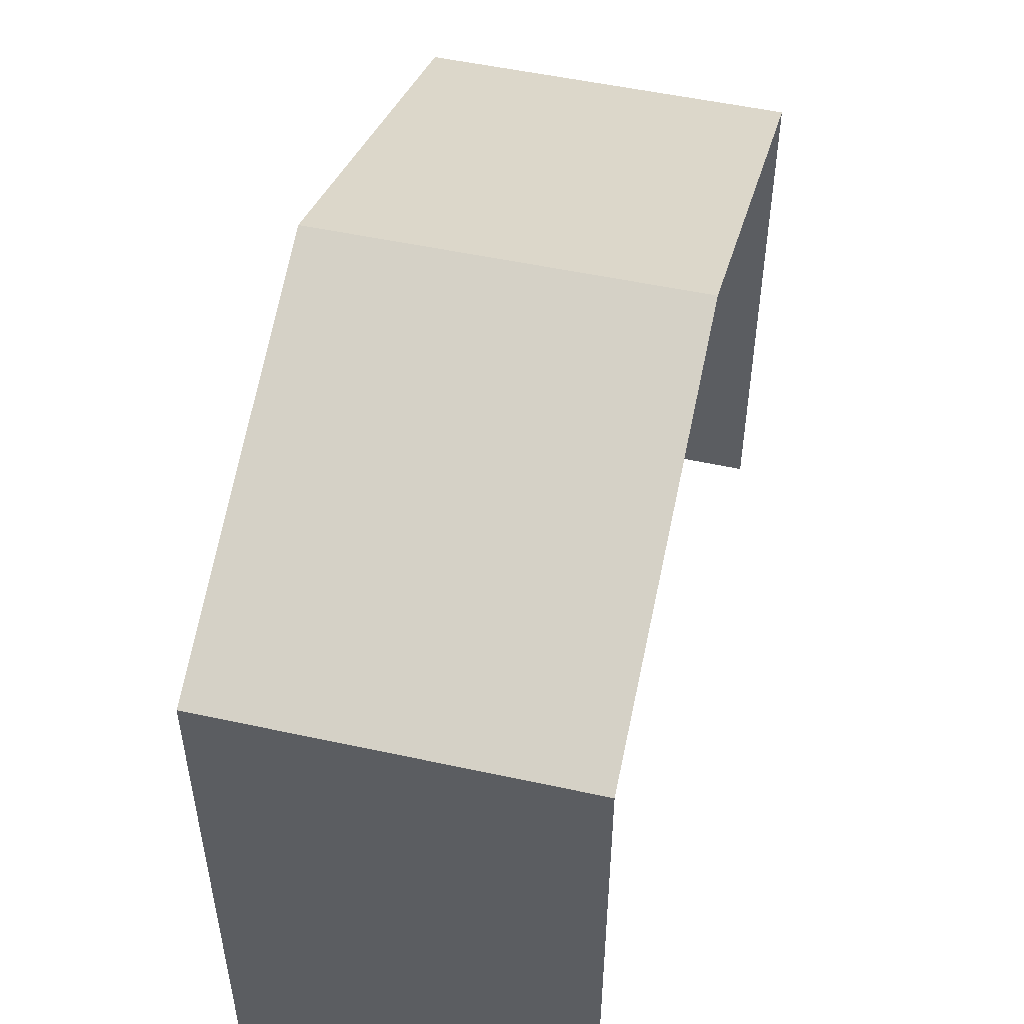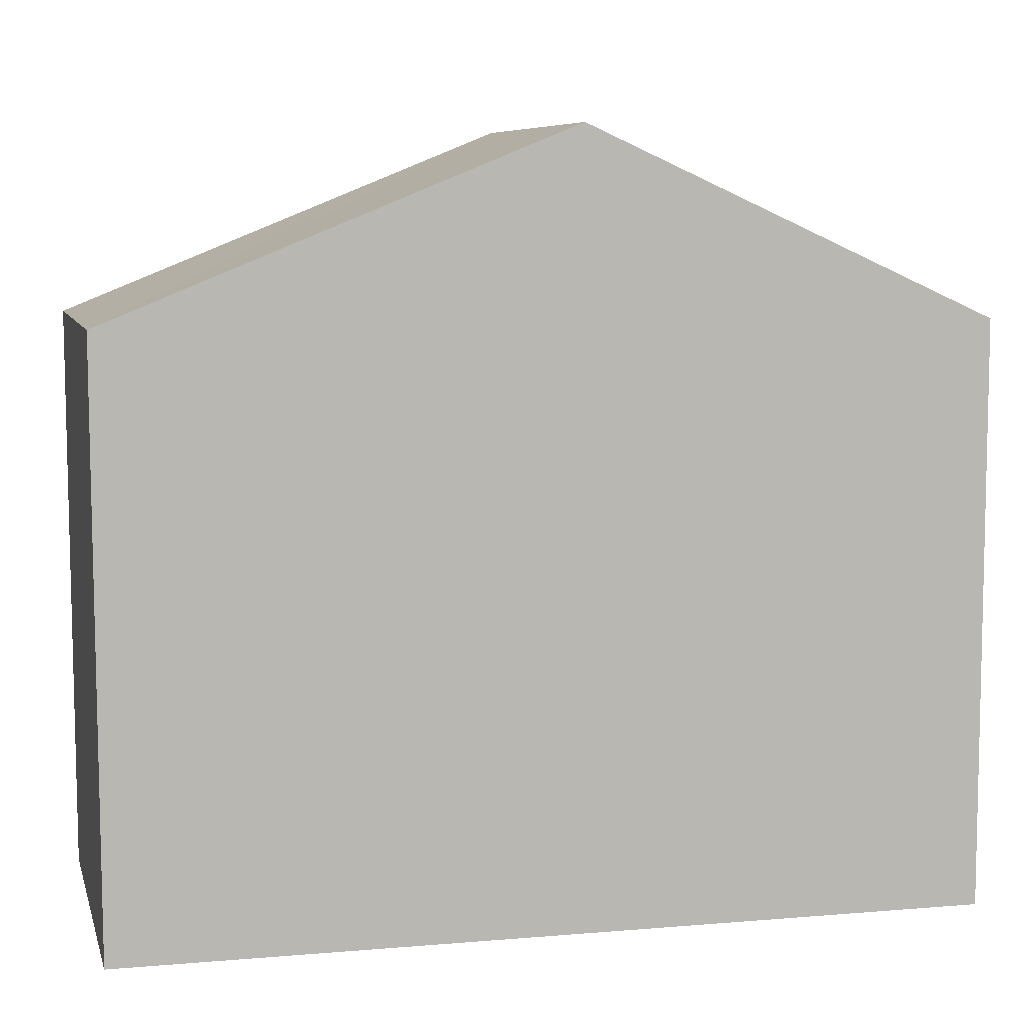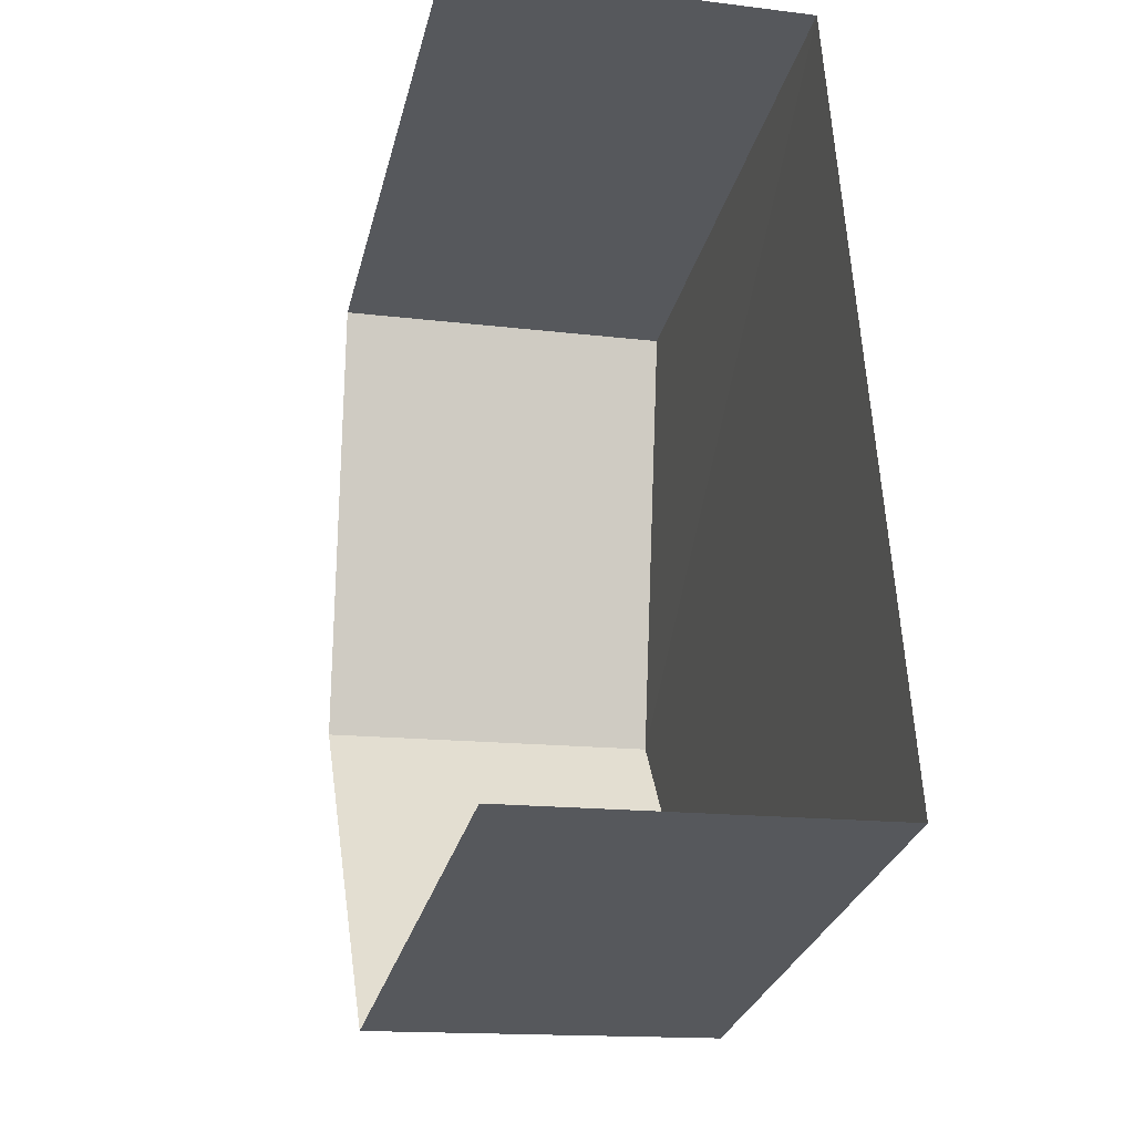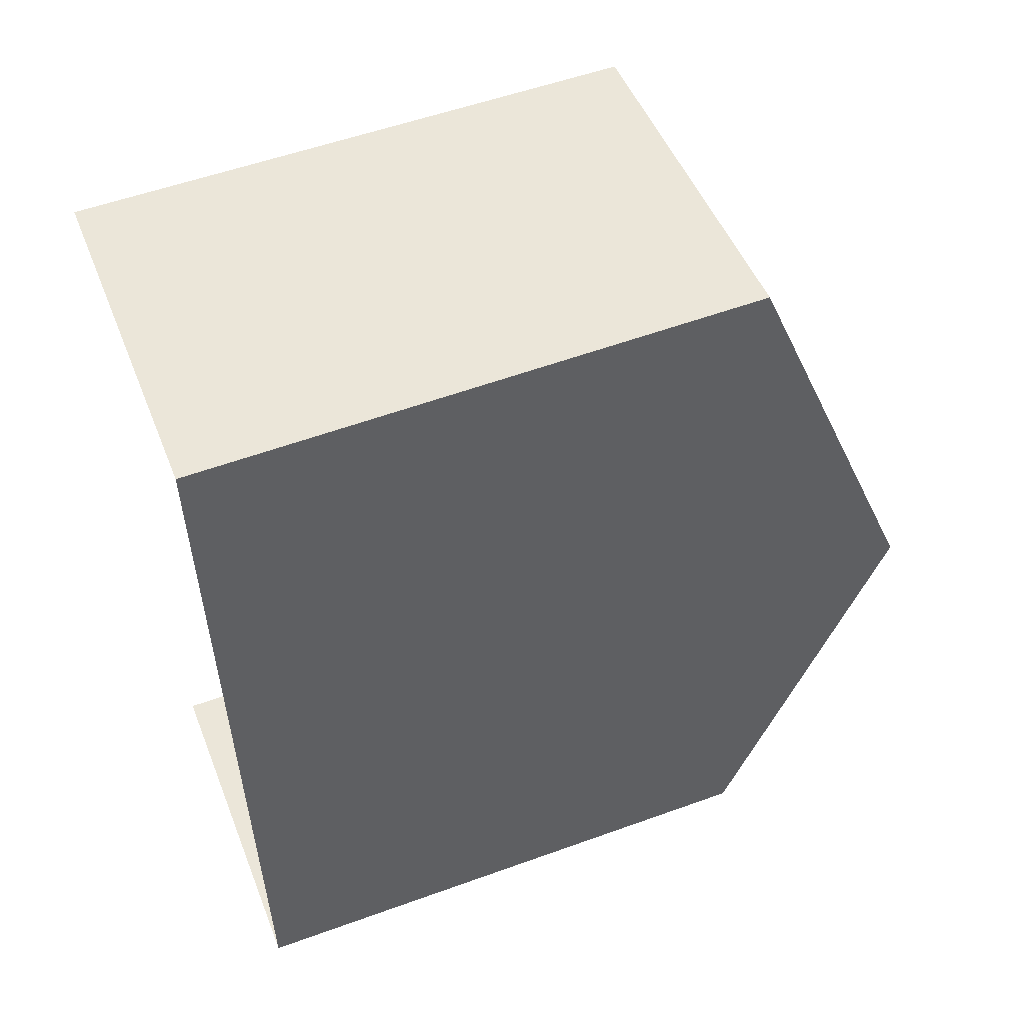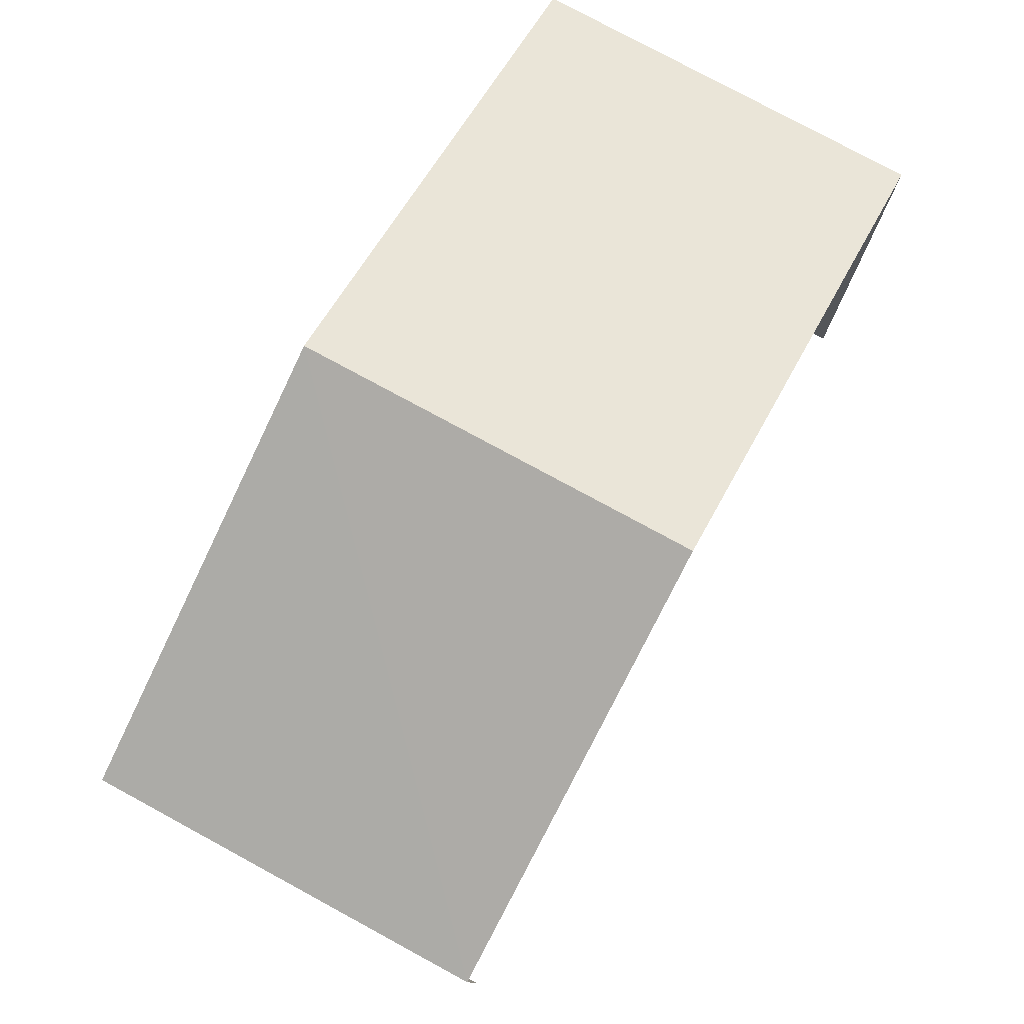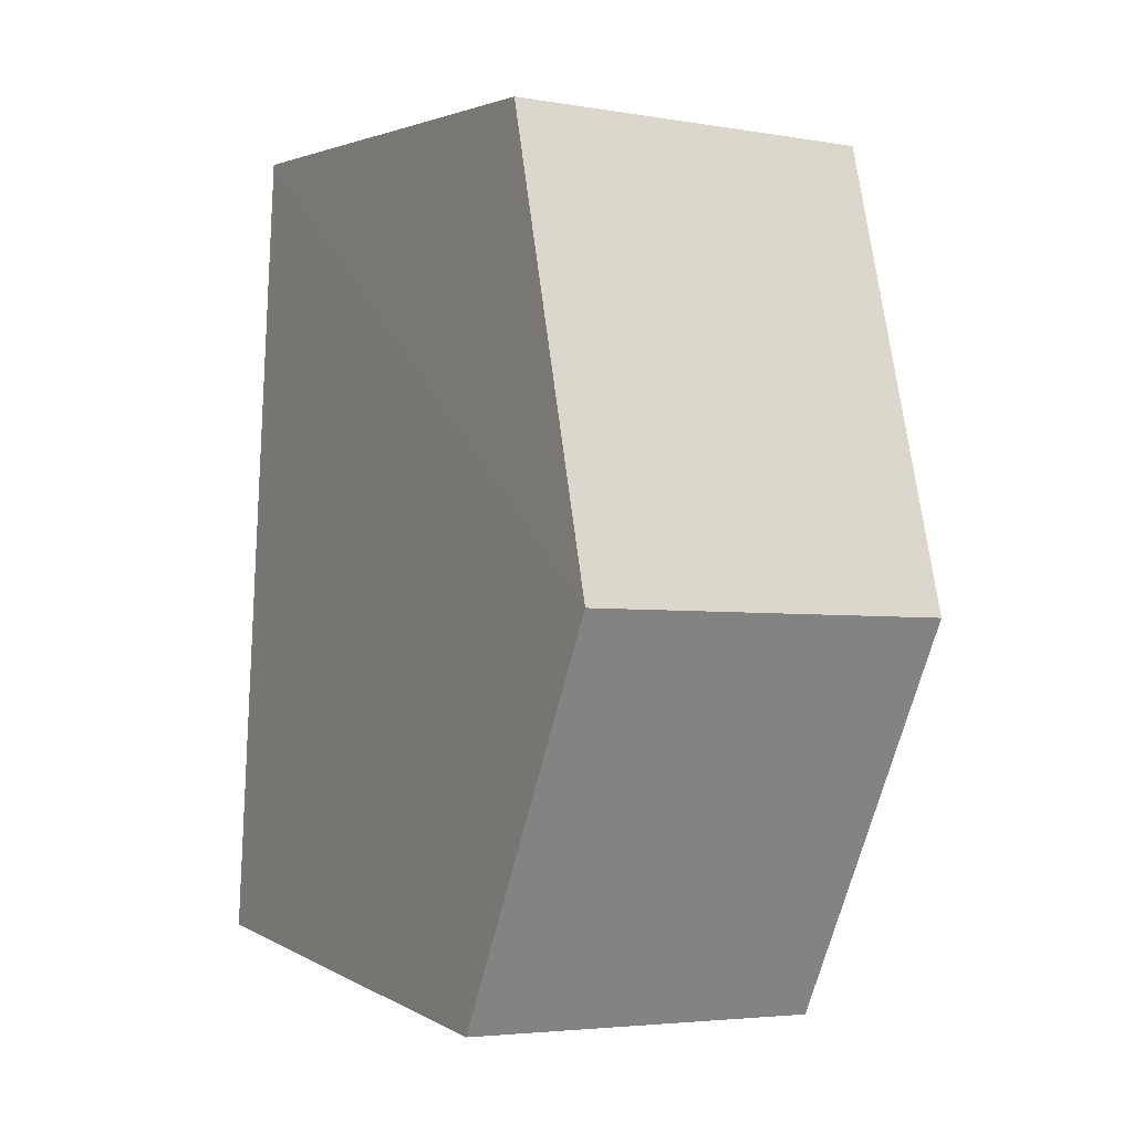
<metadata>
{"format":"obj","ext":"obj","renderer":"f3d","projection":"perspective","resolution":1024,"background":"white","views":[{"elev":51.4,"azim":10.0,"up":"+Z"},{"elev":7.5,"azim":-107.0,"up":"+Z"},{"elev":-29.1,"azim":166.4,"up":"+Y"},{"elev":53.1,"azim":-111.2,"up":"+Y"},{"elev":78.7,"azim":25.1,"up":"+Z"},{"elev":2.9,"azim":-28.7,"up":"+Y"}]}
</metadata>
<code>
v -3.739e+05 -1.055e+05 19.61
v -3.739e+05 -1.055e+05 19.61
v -3.739e+05 -1.055e+05 19.61
v -3.739e+05 -1.055e+05 19.61
v -3.739e+05 -1.055e+05 28.41
v -3.739e+05 -1.055e+05 26.29
v -3.739e+05 -1.055e+05 28.41
v -3.739e+05 -1.055e+05 26.3
v -3.739e+05 -1.055e+05 26.29
v -3.739e+05 -1.055e+05 26.29
f 1 2 3
f 1 4 2
f 6 2 7
f 2 4 7
f 4 10 7
f 5 6 7
f 5 8 6
f 7 9 5
f 7 10 9
f 9 4 1
f 9 10 4
f 9 1 5
f 1 3 5
f 3 8 5
f 8 3 2
f 6 8 2

</code>
